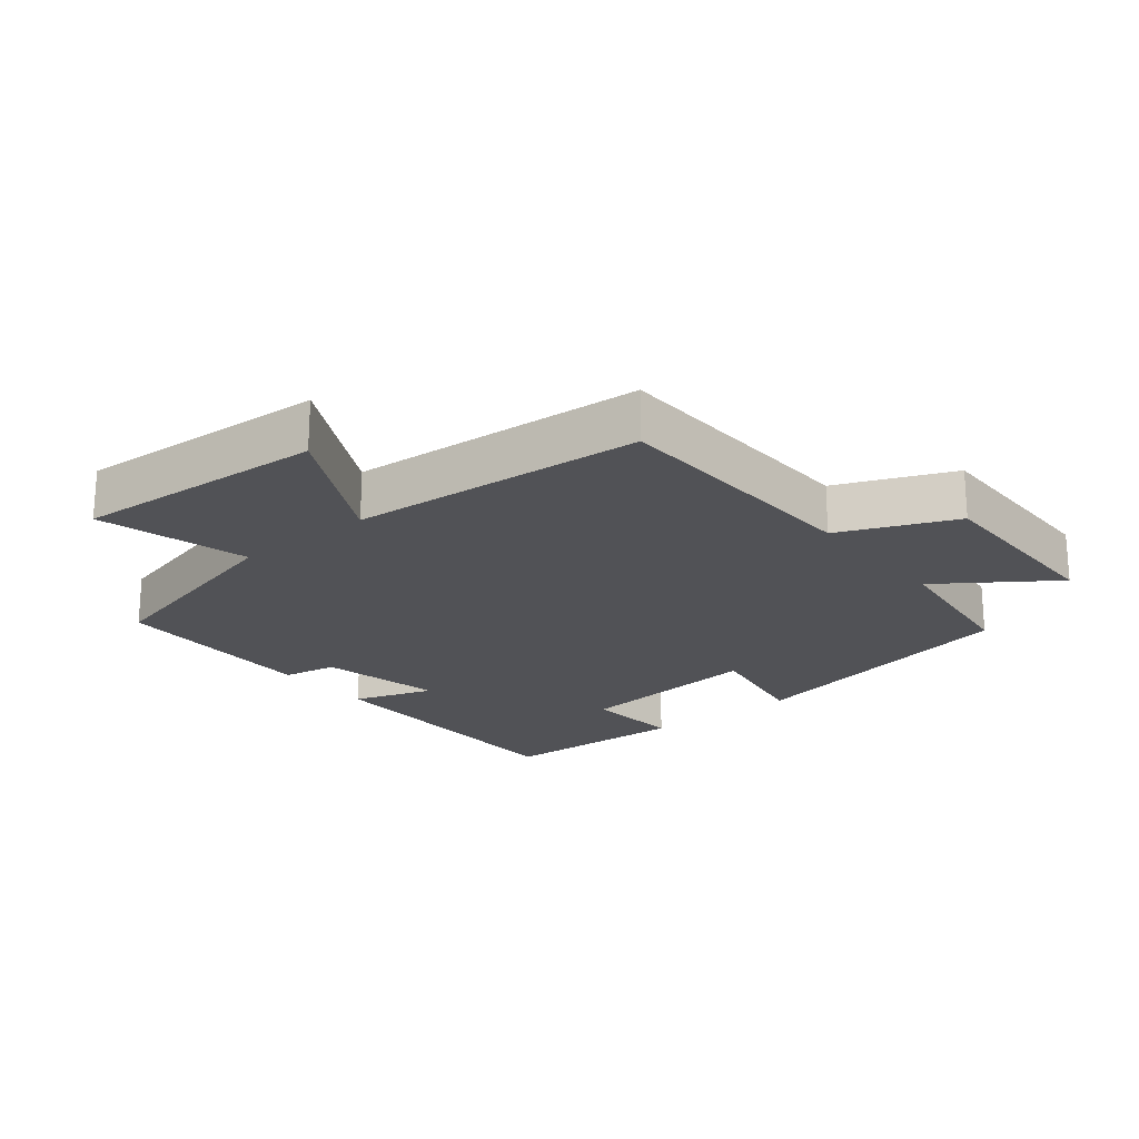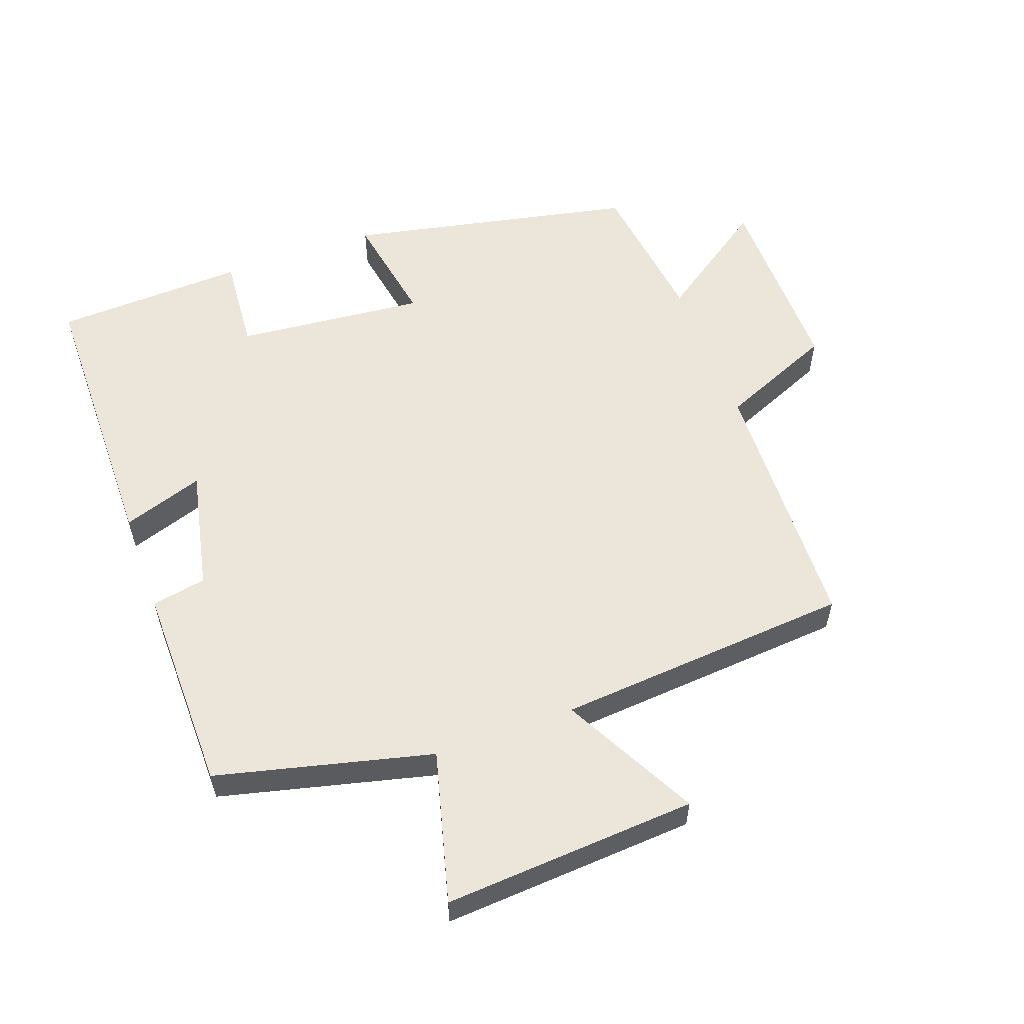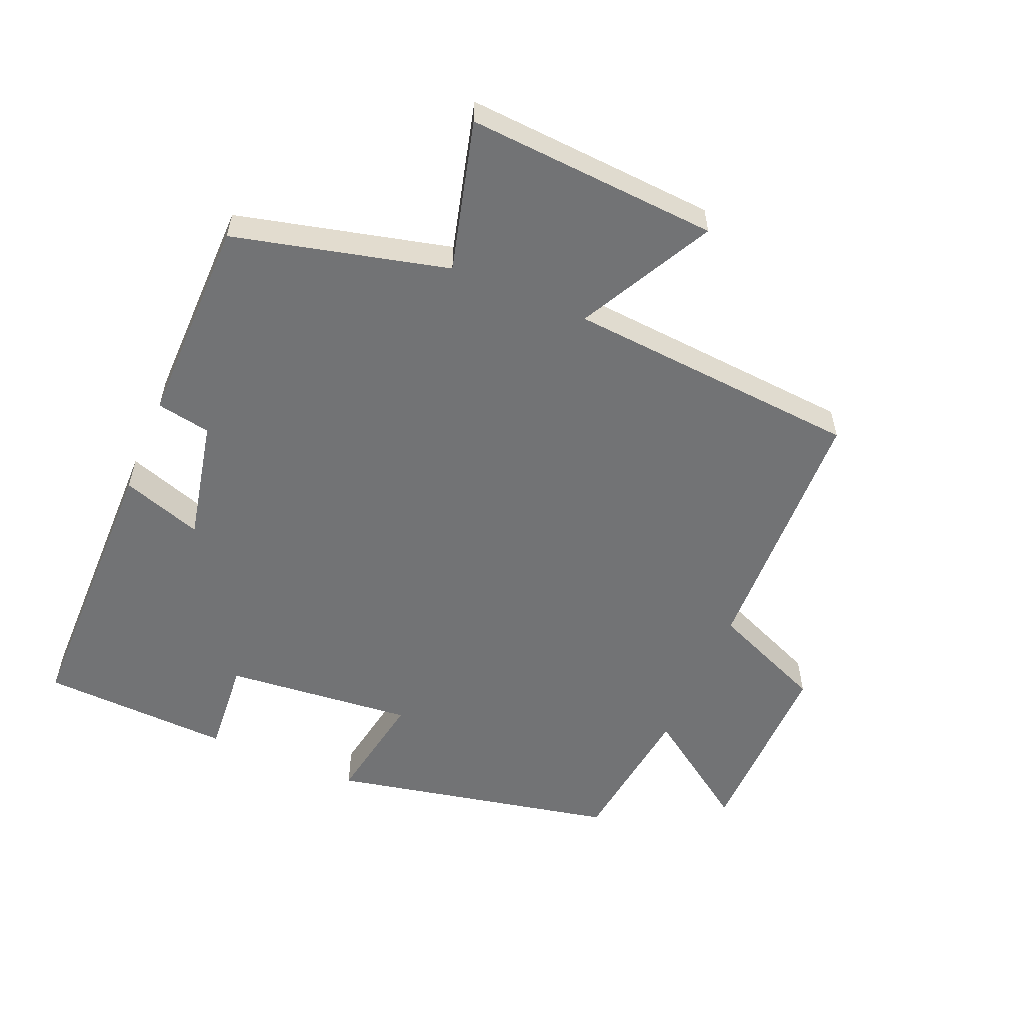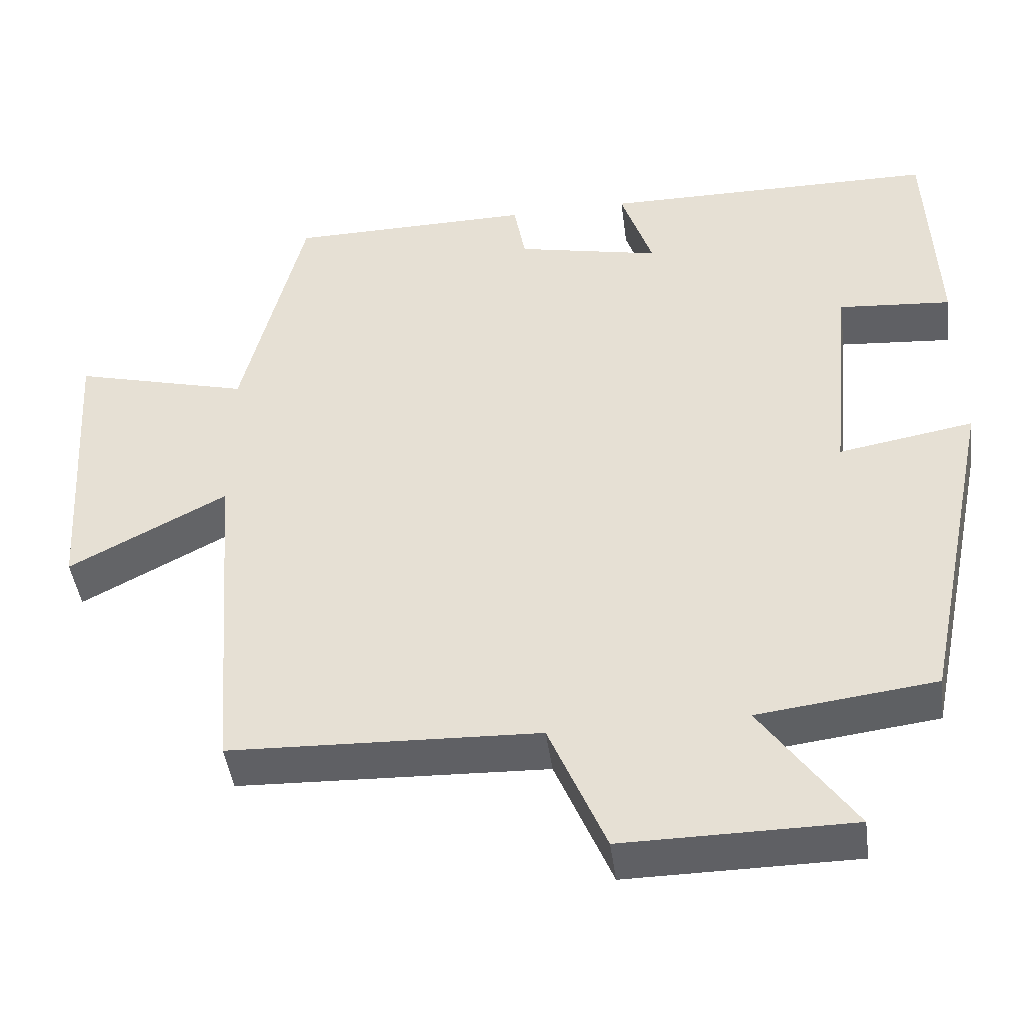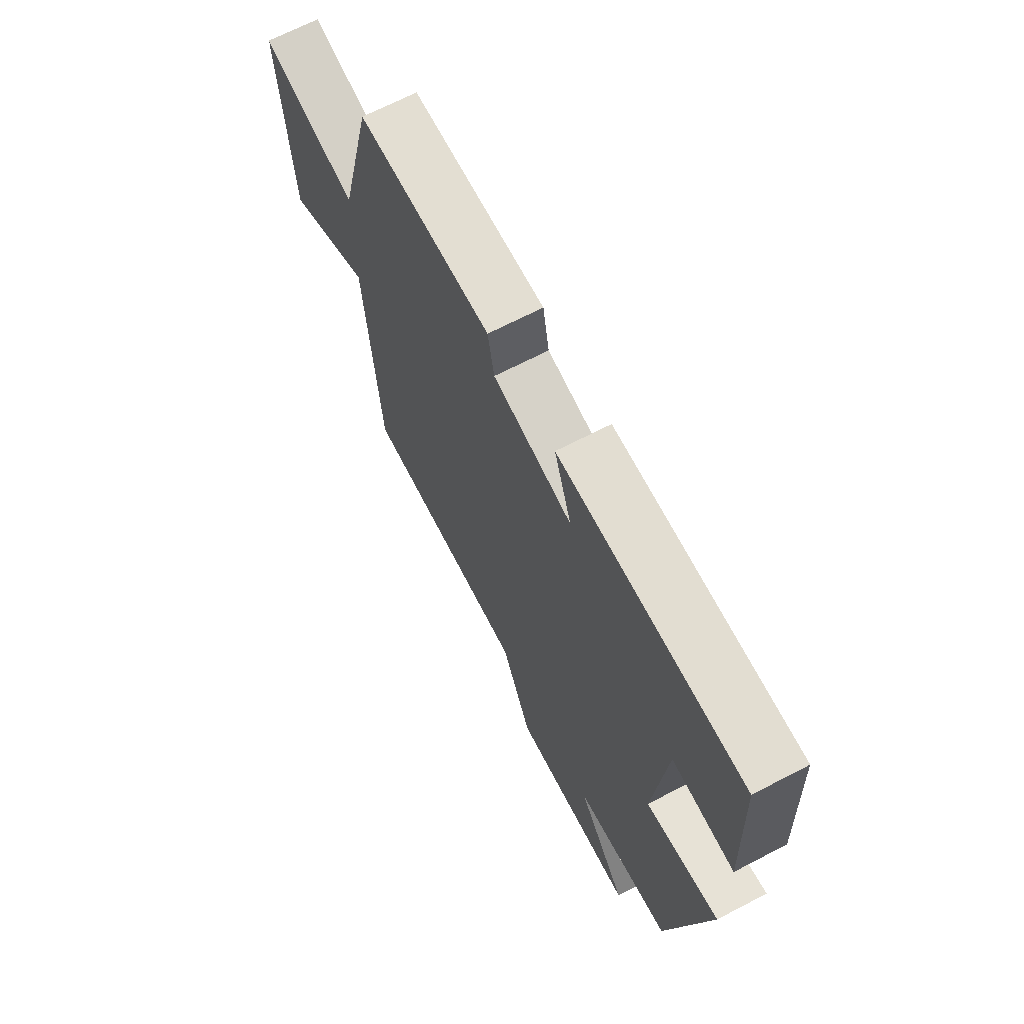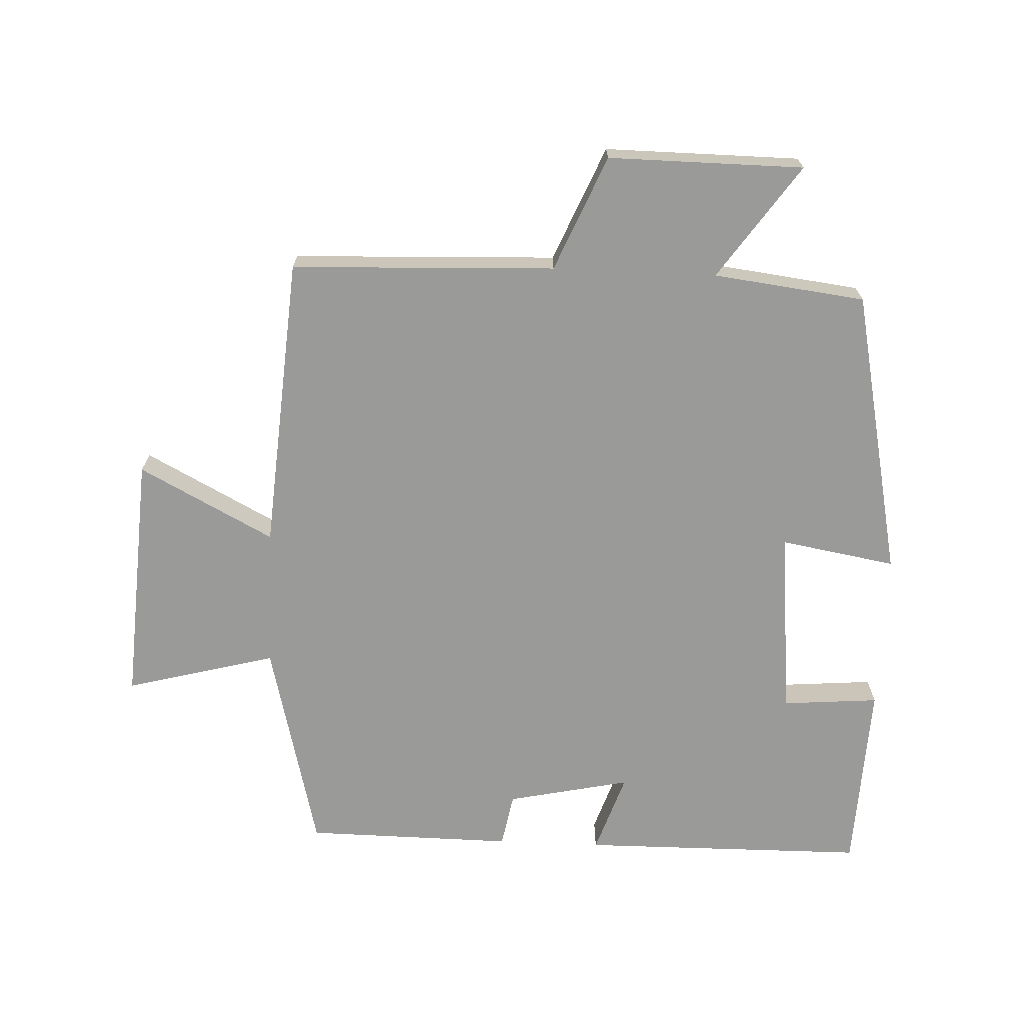
<metadata>
{"format":"obj","ext":"obj","renderer":"f3d","projection":"perspective","resolution":1024,"background":"white","views":[{"elev":-21.3,"azim":129.0,"up":"+Y"},{"elev":56.4,"azim":69.9,"up":"+Y"},{"elev":-55.8,"azim":66.9,"up":"+Y"},{"elev":-44.6,"azim":-172.4,"up":"+Z"},{"elev":68.0,"azim":-117.5,"up":"+Z"},{"elev":-69.2,"azim":177.5,"up":"+Y"}]}
</metadata>
<code>
v 0.42 0.07 0.497
v 0.5 0.07 0.174
v 0.727 0.07 0.234
v 0.703 0.07 -0.146
v 0.5 0.07 -0.04
v 0.466 0.07 -0.485
v 0.068 0.07 -0.5
v -0.005 0.07 -0.673
v -0.299 0.07 -0.671
v -0.18 0.07 -0.5
v -0.409 0.07 -0.472
v -0.5 0.07 -0.037
v -0.326 0.07 -0.067
v -0.354 0.07 0.219
v -0.5 0.07 0.207
v -0.488 0.07 0.496
v -0.055 0.07 0.5
v -0.096 0.07 0.378
v 0.09 0.07 0.418
v 0.105 0.07 0.5
v 0.42 0 0.497
v 0.5 0 0.174
v 0.727 0 0.234
v 0.703 0 -0.146
v 0.5 0 -0.04
v 0.466 0 -0.485
v 0.068 0 -0.5
v -0.005 0 -0.673
v -0.299 0 -0.671
v -0.18 0 -0.5
v -0.409 0 -0.472
v -0.5 0 -0.037
v -0.326 0 -0.067
v -0.354 0 0.219
v -0.5 0 0.207
v -0.488 0 0.496
v -0.055 0 0.5
v -0.096 0 0.378
v 0.09 0 0.418
v 0.105 0 0.5
f 19 20 1 2
f 18 19 2
f 16 17 18
f 15 16 18
f 14 15 18
f 13 14 18 2
f 10 11 12 13
f 10 13 2 3
f 7 8 9 10
f 5 6 7 10
f 5 10 3
f 3 4 5
f 22 21 40 39
f 22 39 38
f 38 37 36
f 38 36 35
f 38 35 34
f 22 38 34 33
f 33 32 31 30
f 23 22 33 30
f 30 29 28 27
f 30 27 26 25
f 23 30 25
f 25 24 23
f 1 21 22 2
f 2 22 23 3
f 3 23 24 4
f 4 24 25 5
f 5 25 26 6
f 6 26 27 7
f 7 27 28 8
f 8 28 29 9
f 9 29 30 10
f 10 30 31 11
f 11 31 32 12
f 12 32 33 13
f 13 33 34 14
f 14 34 35 15
f 15 35 36 16
f 16 36 37 17
f 17 37 38 18
f 18 38 39 19
f 19 39 40 20
f 20 40 21 1

</code>
